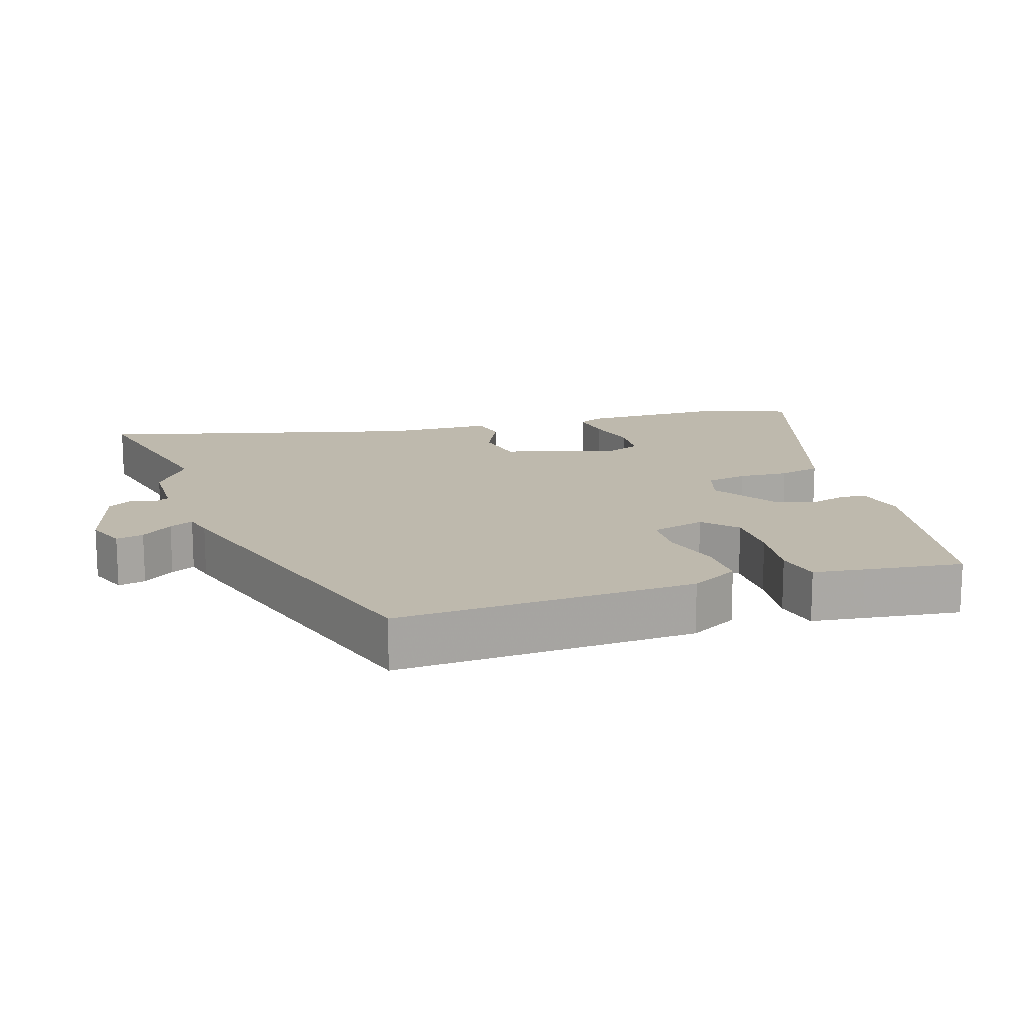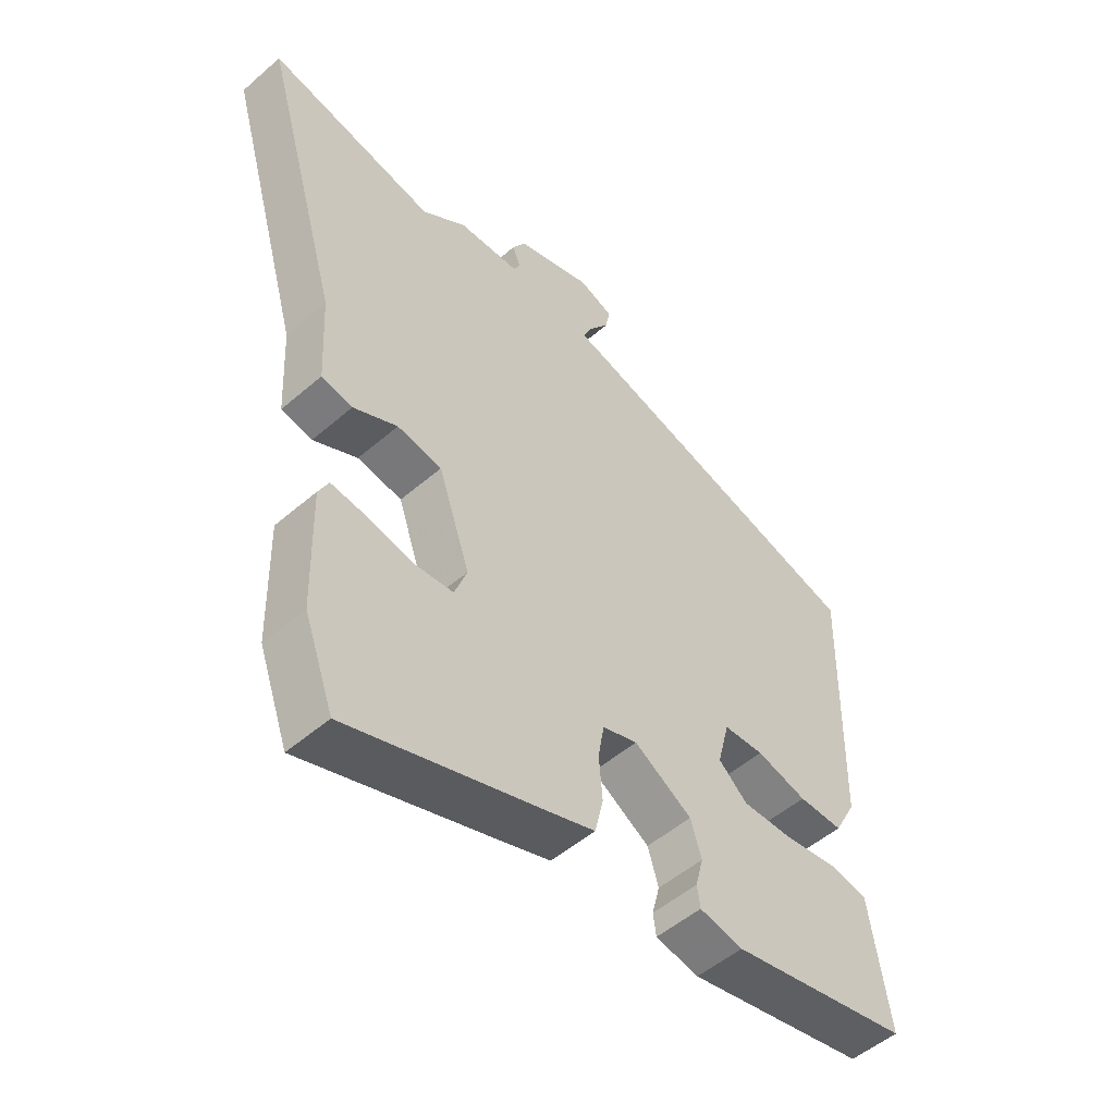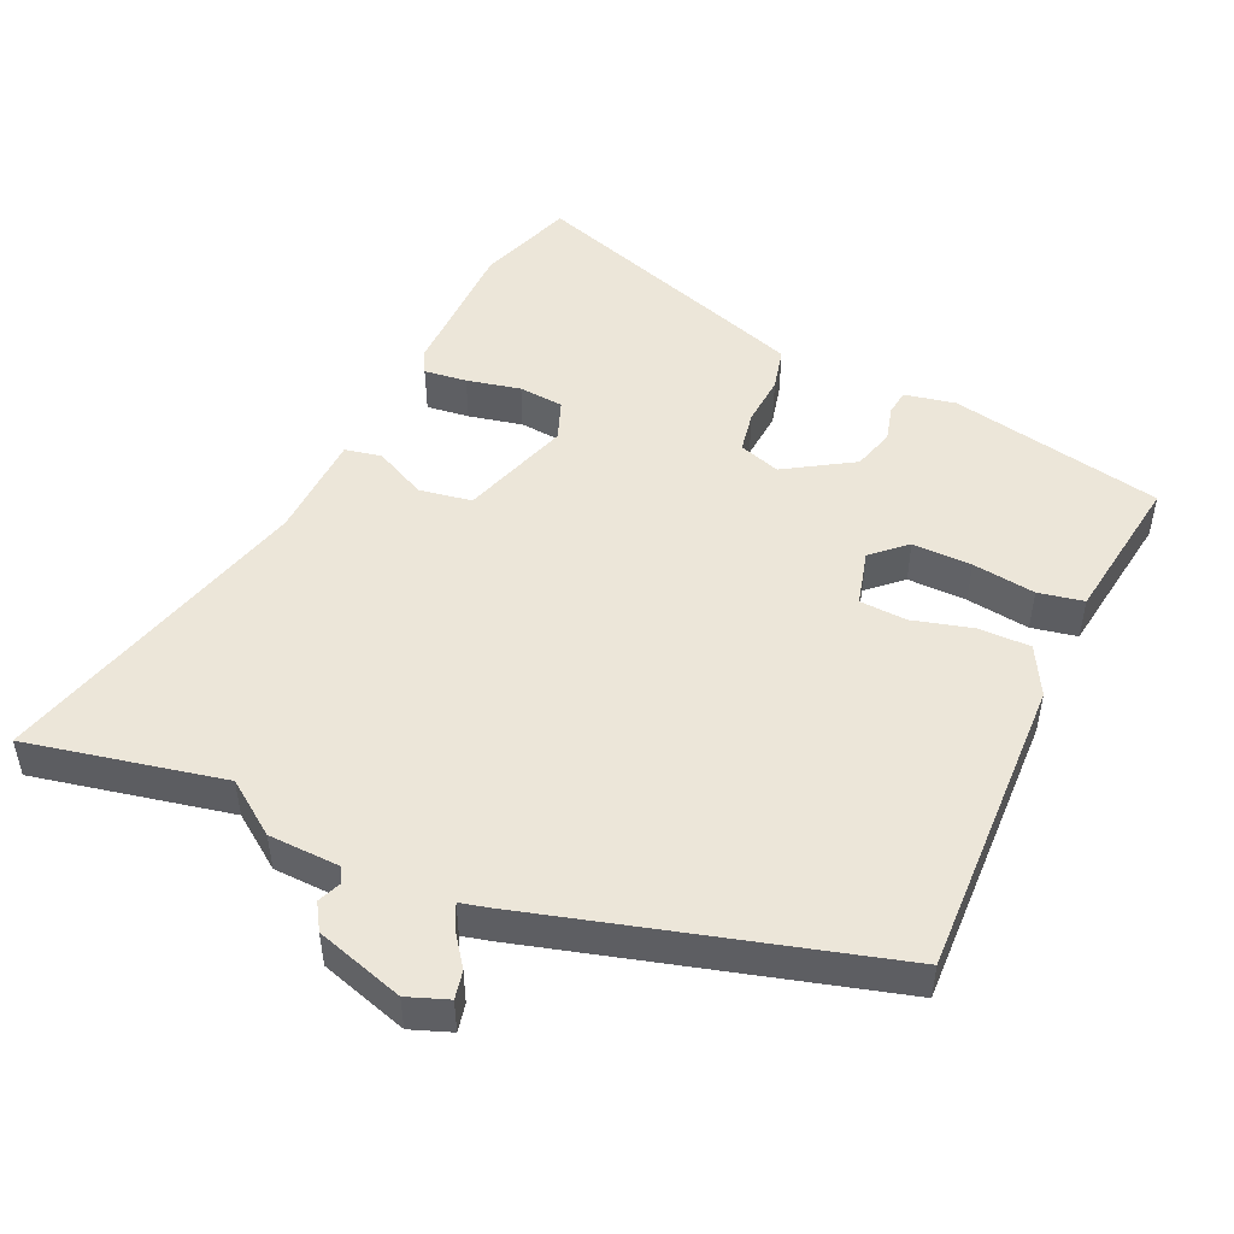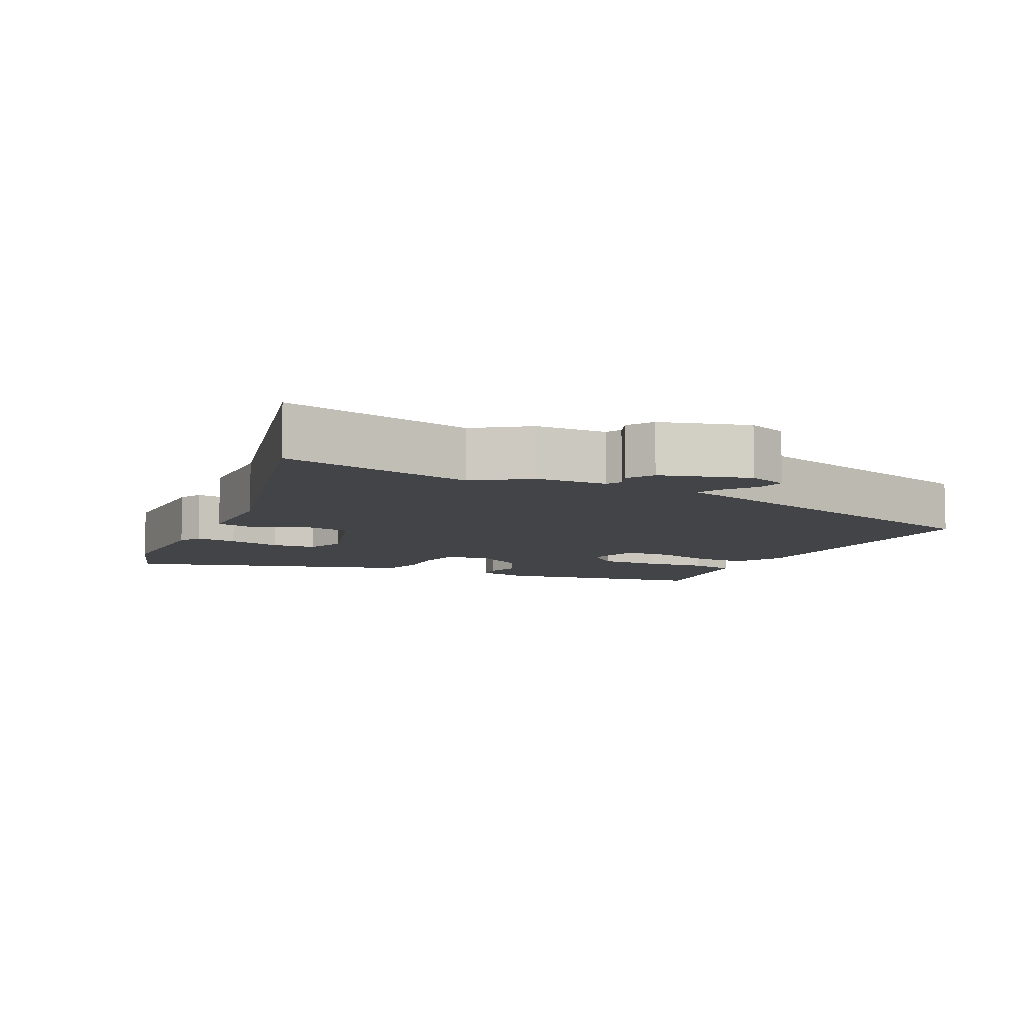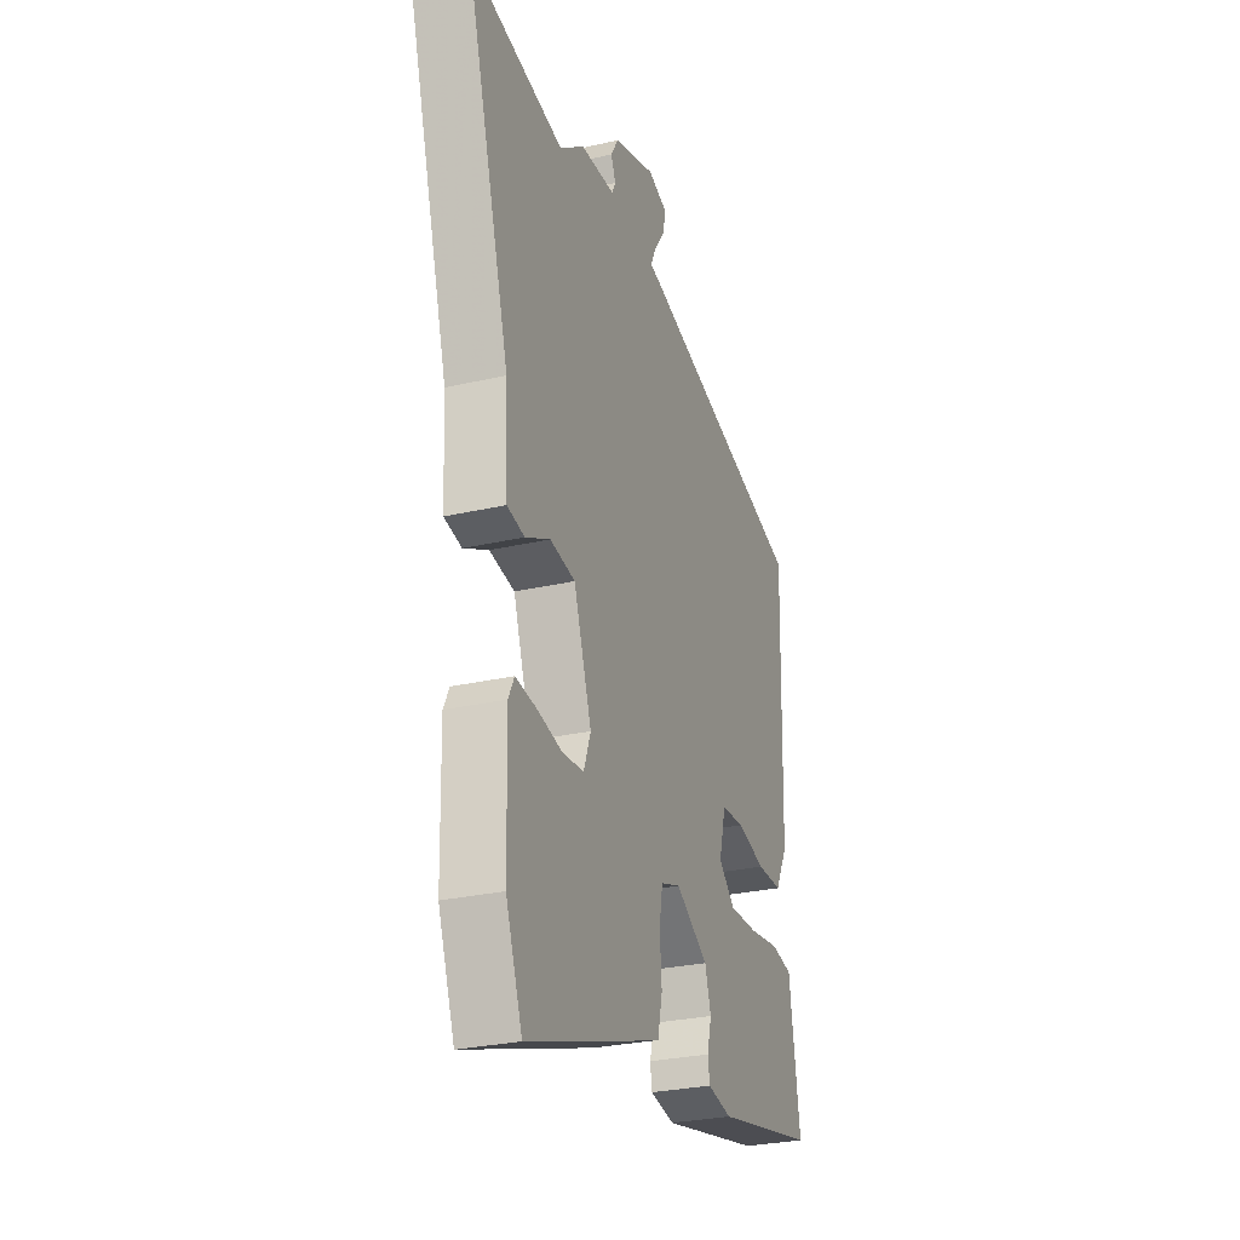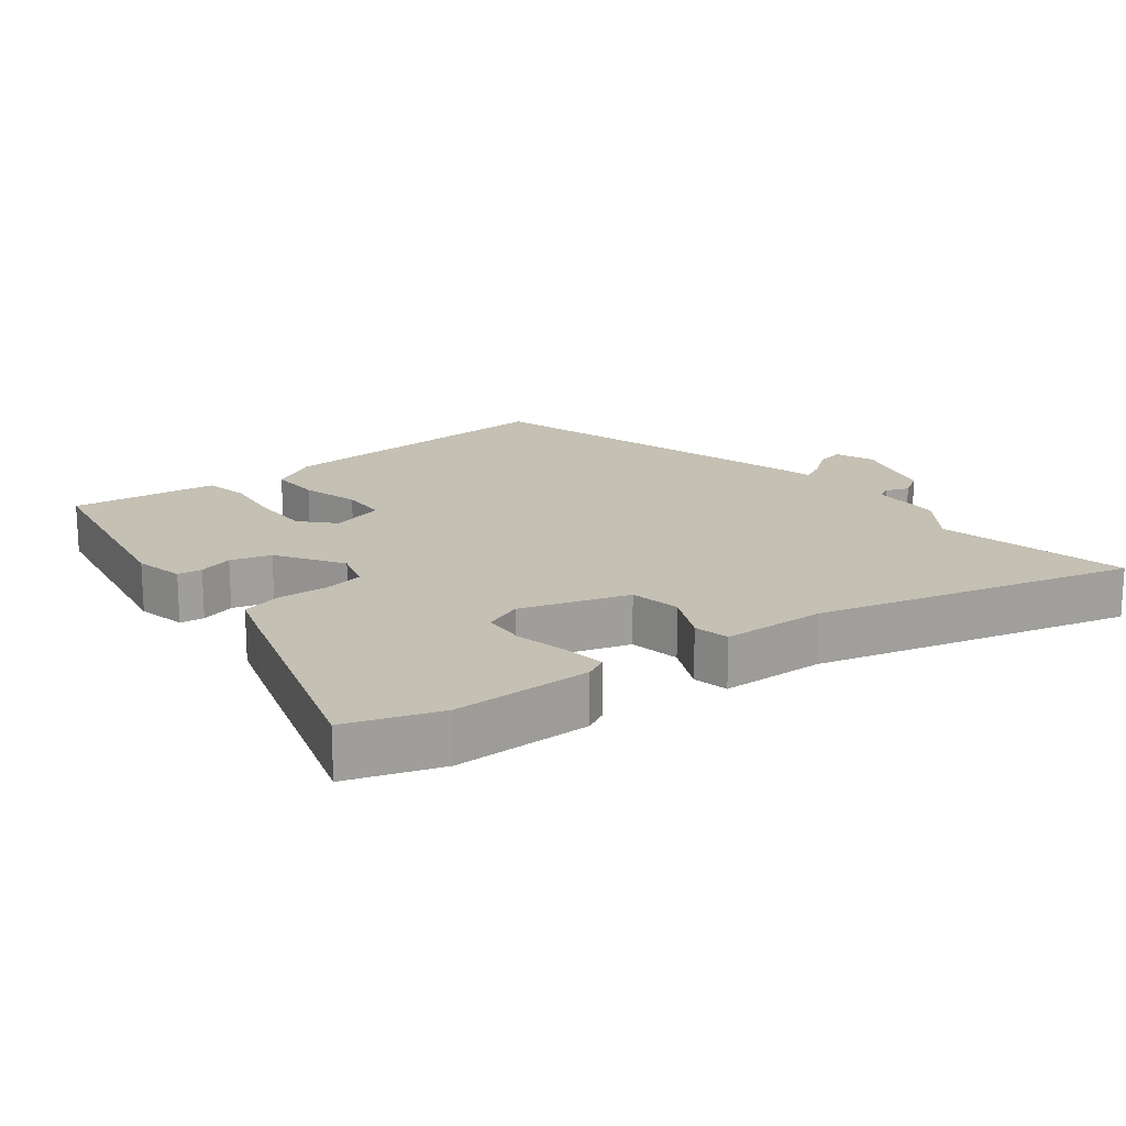
<metadata>
{"format":"obj","ext":"obj","renderer":"f3d","projection":"perspective","resolution":1024,"background":"white","views":[{"elev":15.1,"azim":70.9,"up":"+Y"},{"elev":-51.7,"azim":-46.9,"up":"+Z"},{"elev":49.2,"azim":23.9,"up":"+Y"},{"elev":-8.0,"azim":-27.5,"up":"+Y"},{"elev":-27.9,"azim":-70.6,"up":"+Z"},{"elev":18.0,"azim":-129.2,"up":"+Y"}]}
</metadata>
<code>
v 0.49 0.07 0.381
v 0.479 0.07 -0.052
v 0.442 0.07 -0.122
v 0.367 0.07 -0.122
v 0.282 0.07 -0.1
v 0.214 0.07 -0.104
v 0.194 0.07 -0.183
v 0.242 0.07 -0.226
v 0.327 0.07 -0.224
v 0.417 0.07 -0.211
v 0.482 0.07 -0.223
v 0.493 0.07 -0.297
v 0.514 0.07 -0.437
v 0.21 0.07 -0.5
v 0.137 0.07 -0.486
v 0.132 0.07 -0.45
v 0.145 0.07 -0.399
v 0.127 0.07 -0.34
v 0.03 0.07 -0.281
v -0.029 0.07 -0.301
v -0.039 0.07 -0.36
v -0.033 0.07 -0.432
v -0.047 0.07 -0.493
v -0.116 0.07 -0.517
v -0.453 0.07 -0.631
v -0.502 0.07 -0.496
v -0.507 0.07 -0.293
v -0.49 0.07 -0.259
v -0.429 0.07 -0.266
v -0.352 0.07 -0.282
v -0.288 0.07 -0.276
v -0.267 0.07 -0.219
v -0.32 0.07 -0.063
v -0.395 0.07 -0.051
v -0.469 0.07 -0.088
v -0.521 0.07 -0.078
v -0.529 0.07 0.074
v -0.66 0.07 0.532
v -0.379 0.07 0.476
v -0.304 0.07 0.531
v -0.201 0.07 0.536
v -0.19 0.07 0.558
v -0.204 0.07 0.591
v -0.181 0.07 0.629
v -0.055 0.07 0.669
v 0.003 0.07 0.648
v -0.005 0.07 0.608
v -0.038 0.07 0.562
v -0.054 0.07 0.527
v -0.012 0.07 0.517
v 0.49 0 0.381
v 0.479 0 -0.052
v 0.442 0 -0.122
v 0.367 0 -0.122
v 0.282 0 -0.1
v 0.214 0 -0.104
v 0.194 0 -0.183
v 0.242 0 -0.226
v 0.327 0 -0.224
v 0.417 0 -0.211
v 0.482 0 -0.223
v 0.493 0 -0.297
v 0.514 0 -0.437
v 0.21 0 -0.5
v 0.137 0 -0.486
v 0.132 0 -0.45
v 0.145 0 -0.399
v 0.127 0 -0.34
v 0.03 0 -0.281
v -0.029 0 -0.301
v -0.039 0 -0.36
v -0.033 0 -0.432
v -0.047 0 -0.493
v -0.116 0 -0.517
v -0.453 0 -0.631
v -0.502 0 -0.496
v -0.507 0 -0.293
v -0.49 0 -0.259
v -0.429 0 -0.266
v -0.352 0 -0.282
v -0.288 0 -0.276
v -0.267 0 -0.219
v -0.32 0 -0.063
v -0.395 0 -0.051
v -0.469 0 -0.088
v -0.521 0 -0.078
v -0.529 0 0.074
v -0.66 0 0.532
v -0.379 0 0.476
v -0.304 0 0.531
v -0.201 0 0.536
v -0.19 0 0.558
v -0.204 0 0.591
v -0.181 0 0.629
v -0.055 0 0.669
v 0.003 0 0.648
v -0.005 0 0.608
v -0.038 0 0.562
v -0.054 0 0.527
v -0.012 0 0.517
f 49 50 1 2
f 45 46 47 48
f 45 48 49
f 42 43 44 45
f 41 42 45 49
f 39 40 41 49
f 37 38 39
f 34 35 36 37
f 33 34 37 39
f 32 33 39 49
f 27 28 29 30
f 25 26 27 30
f 25 30 31
f 24 25 31
f 21 22 23 24
f 20 21 24 31
f 19 20 31 32
f 14 15 16 17
f 12 13 14 17
f 12 17 18
f 9 10 11 12
f 8 9 12 18
f 7 8 18 19
f 2 3 4 5
f 2 5 6
f 49 2 6
f 19 32 49
f 6 7 19 49
f 52 51 100 99
f 98 97 96 95
f 99 98 95
f 95 94 93 92
f 99 95 92 91
f 99 91 90 89
f 89 88 87
f 87 86 85 84
f 89 87 84 83
f 99 89 83 82
f 80 79 78 77
f 80 77 76 75
f 81 80 75
f 81 75 74
f 74 73 72 71
f 81 74 71 70
f 82 81 70 69
f 67 66 65 64
f 67 64 63 62
f 68 67 62
f 62 61 60 59
f 68 62 59 58
f 69 68 58 57
f 55 54 53 52
f 56 55 52
f 56 52 99
f 99 82 69
f 99 69 57 56
f 1 51 52 2
f 2 52 53 3
f 3 53 54 4
f 4 54 55 5
f 5 55 56 6
f 6 56 57 7
f 7 57 58 8
f 8 58 59 9
f 9 59 60 10
f 10 60 61 11
f 11 61 62 12
f 12 62 63 13
f 13 63 64 14
f 14 64 65 15
f 15 65 66 16
f 16 66 67 17
f 17 67 68 18
f 18 68 69 19
f 19 69 70 20
f 20 70 71 21
f 21 71 72 22
f 22 72 73 23
f 23 73 74 24
f 24 74 75 25
f 25 75 76 26
f 26 76 77 27
f 27 77 78 28
f 28 78 79 29
f 29 79 80 30
f 30 80 81 31
f 31 81 82 32
f 32 82 83 33
f 33 83 84 34
f 34 84 85 35
f 35 85 86 36
f 36 86 87 37
f 37 87 88 38
f 38 88 89 39
f 39 89 90 40
f 40 90 91 41
f 41 91 92 42
f 42 92 93 43
f 43 93 94 44
f 44 94 95 45
f 45 95 96 46
f 46 96 97 47
f 47 97 98 48
f 48 98 99 49
f 49 99 100 50
f 50 100 51 1

</code>
